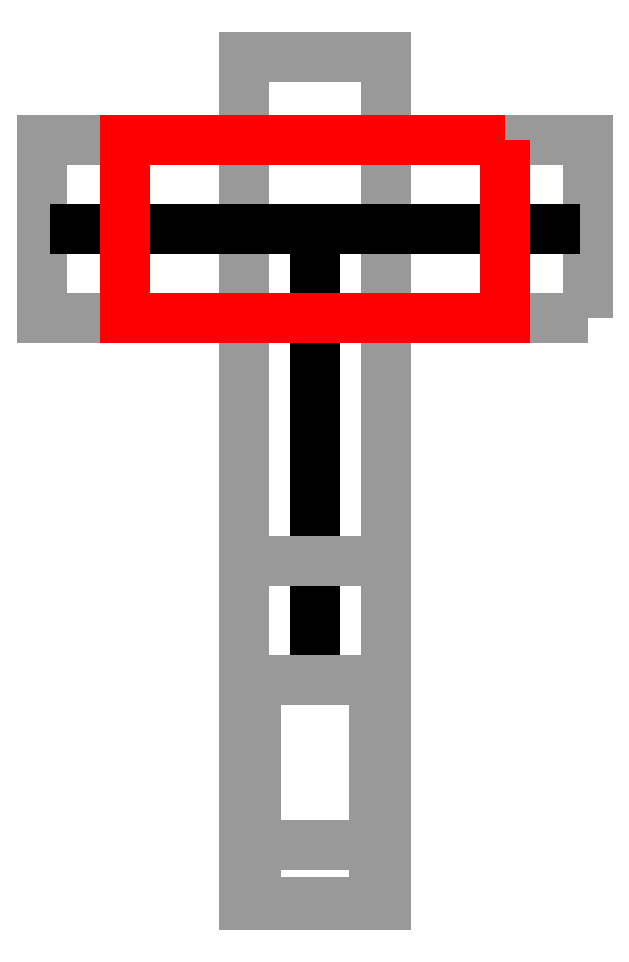
<metadata>
{"format":"dxf","ext":"dxf","renderer":"ezdxf+matplotlib","layout":"modelspace","background":"white","min_lineweight":24,"dpi":150}
</metadata>
<code>
0
SECTION
2
ENTITIES
0
3DFACE
8
CORPO
10
-23
20
-7.5
30
-2
11
-23
21
-7.5
31
1.4e-15
12
-23
22
7.5
32
1.4e-15
13
-23
23
7.5
33
-2
0
3DFACE
8
CORPO
10
-23
20
-7.5
30
1.4e-15
11
-23
21
-7.5
31
1.4e-15
12
-23
22
7.5
32
1.4e-15
13
-23
23
7.5
33
1.4e-15
0
3DFACE
8
CORPO
10
-23
20
7.5
30
-2
11
-23
21
7.5
31
1.4e-15
12
23
22
7.5
32
-1.4e-15
13
23
23
7.5
33
-2
0
3DFACE
8
CORPO
10
-23
20
7.5
30
1.4e-15
11
-23
21
7.5
31
1.4e-15
12
-23
22
7.5
32
1.4e-15
13
23
23
7.5
33
-1.4e-15
0
3DFACE
8
CORPO
10
23
20
7.5
30
-2
11
23
21
7.5
31
-1.4e-15
12
23
22
-7.5
32
-1.4e-15
13
23
23
-7.5
33
-2
0
3DFACE
8
CORPO
10
23
20
-7.5
30
-2
11
23
21
-7.5
31
-1.4e-15
12
23
22
-7.5
32
-2
13
23
23
-7.5
33
-2
0
3DFACE
8
CORPO
10
23
20
-7.5
30
-1.4e-15
11
-23
21
-7.5
31
1.4e-15
12
-23
22
-7.5
32
-2
13
23
23
-7.5
33
-2
0
3DFACE
8
CORPO
10
23
20
-7.5
30
-2
11
23
21
-7.5
31
-2
12
23
22
7.5
32
-2
13
23
23
7.5
33
-2
0
3DFACE
8
CORPO
10
23
20
-7.5
30
-2
11
-23
21
-7.5
31
-2
12
-23
22
7.5
32
-2
13
23
23
7.5
33
-2
0
3DFACE
8
CORPO
10
6
20
14.5
30
-4e-16
11
6
21
14.5
31
-4e-16
12
6
22
14.5
32
-4e-16
13
-6
23
14.5
33
4e-16
0
3DFACE
8
CORPO
10
-6
20
-20
30
-6.5
11
-6
21
-20
31
4e-16
12
-6
22
-20
32
-6.5
13
-6
23
-20
33
-6.5
0
3DFACE
8
CORPO
10
6
20
-20
30
-15
11
6
21
-20
31
-4e-16
12
6
22
14.5
32
-4e-16
13
6
23
14.5
33
-15
0
3DFACE
8
CORPO
10
6
20
-20
30
-4e-16
11
6
21
-20
31
-4e-16
12
6
22
14.5
32
-4e-16
13
6
23
14.5
33
-4e-16
0
3DFACE
8
CORPO
10
6
20
14.5
30
-15
11
6
21
14.5
31
-4e-16
12
-6
22
14.5
32
4e-16
13
-6
23
14.5
33
-15
0
3DFACE
8
CORPO
10
6
20
14.5
30
-4e-16
11
6
21
14.5
31
-4e-16
12
6
22
14.5
32
-4e-16
13
-6
23
14.5
33
4e-16
0
3DFACE
8
CORPO
10
-6
20
14.5
30
-15
11
-6
21
14.5
31
4e-16
12
-6
22
-20
32
4e-16
13
-6
23
-20
33
-15
0
3DFACE
8
CORPO
10
-6
20
-20
30
-15
11
-6
21
-20
31
-15
12
-6
22
14.5
32
-15
13
-6
23
14.5
33
-15
0
3DFACE
8
CORPO
10
-6
20
-28
30
-15
11
6
21
-28
31
-15
12
6
22
14.5
32
-15
13
-6
23
14.5
33
-15
0
3DFACE
8
CORPO
10
-5
20
-56.79
30
6.26
11
-5
21
-55.29
31
3.88
12
-5
22
-37.57
32
11.22
13
-5
23
-38.07
33
11.8
0
LINE
8
0
10
16
20
0
30
-1e-15
11
-16
21
0
31
1e-15
210
-6.123e-17
220
0
230
-1
0
LINE
8
0
10
0
20
0
30
0
11
0
21
-37
31
0
210
-1
220
0
230
6.123e-17
0
LINE
8
0
10
-16
20
0
30
1e-15
11
-16
21
0
31
-2
210
-1
220
0
230
6.123e-17
0
LINE
8
0
10
16
20
0
30
-1e-15
11
16
21
0
31
-2
210
-1
220
0
230
6.123e-17
0
LINE
8
0
10
-20.24
20
0
30
-2
11
-11.76
21
0
31
-2
210
-1
220
0
230
6.123e-17
0
LINE
8
0
10
11.76
20
0
30
-2
11
20.24
21
0
31
-2
210
-1
220
0
230
6.123e-17
0
3DFACE
8
CORPO
10
-6
20
-51.97
30
-15
11
-6
21
-57
31
-10.48
12
-6
22
-50
32
-2.668
13
-6
23
-44.22
33
-6.894
70
     8
0
3DFACE
8
CORPO
10
-6
20
-51.97
30
-15
11
6
21
-51.97
31
-15
12
6
22
-57
32
-10.48
13
-6
23
-57
33
-10.48
0
3DFACE
8
CORPO
10
6
20
-51.97
30
-15
11
6
21
-57
31
-10.48
12
6
22
-50
32
-2.668
13
6
23
-44.22
33
-6.894
70
     8
0
3DFACE
8
CORPO
10
-6
20
-57
30
6.904
11
-6
21
-57
31
-10.48
12
-6
22
-50
32
-2.668
13
-6
23
-50
33
6.183
70
     8
0
3DFACE
8
CORPO
10
6
20
-57
30
6.904
11
6
21
-57
31
-10.48
12
6
22
-50
32
-2.668
13
6
23
-50
33
6.183
70
     8
0
3DFACE
8
CORPO
10
5
20
-56.79
30
6.26
11
5
21
-55.29
31
3.88
12
5
22
-37.57
32
11.22
13
5
23
-38.07
33
11.8
0
3DFACE
8
CORPO
10
6
20
-57
30
-10.48
11
6
21
-57
31
6.904
12
-6
22
-57
32
6.904
13
-6
23
-57
33
-10.48
0
3DFACE
8
CORPO
10
-5
20
-38.07
30
11.8
11
5
21
-38.07
31
11.8
12
5
22
-56.79
32
6.26
13
-5
23
-56.79
33
6.26
0
3DFACE
8
CORPO
10
6
20
-20
30
-15
11
6
21
-28
31
-15
12
6
22
-29.34
32
-6.894
13
6
23
-20
33
-4e-16
0
3DFACE
8
CORPO
10
-6
20
-20
30
-15
11
-6
21
-28
31
-15
12
-6
22
-29.34
32
-6.894
13
-6
23
-20
33
4e-16
0
3DFACE
8
CORPO
10
6
20
-44.22
30
-6.894
11
6
21
-51.97
31
-15
12
6
22
-28
32
-15
13
6
23
-29.34
33
-6.894
0
3DFACE
8
CORPO
10
-6
20
-28
30
-15
11
-6
21
-29.34
31
-6.894
12
-6
22
-44.22
32
-6.894
13
-6
23
-51.97
33
-15
0
3DFACE
8
CORPO
10
-6
20
-28
30
-15
11
-6
21
-51.97
31
-15
12
6
22
-51.97
32
-15
13
6
23
-28
33
-15
0
POLYLINE
8
CONTORNO
66
     1
10
0
20
0
30
0
0
VERTEX
8
CONTORNO
10
16
20
7.5
30
0
0
VERTEX
8
CONTORNO
10
16
20
-7.5
30
0
0
VERTEX
8
CONTORNO
10
-16
20
-7.5
30
0
0
VERTEX
8
CONTORNO
10
-16
20
7.5
30
0
0
VERTEX
8
CONTORNO
10
16
20
7.5
30
0
0
SEQEND
8
CONTORNO
0
ENDSEC
0
EOF

</code>
